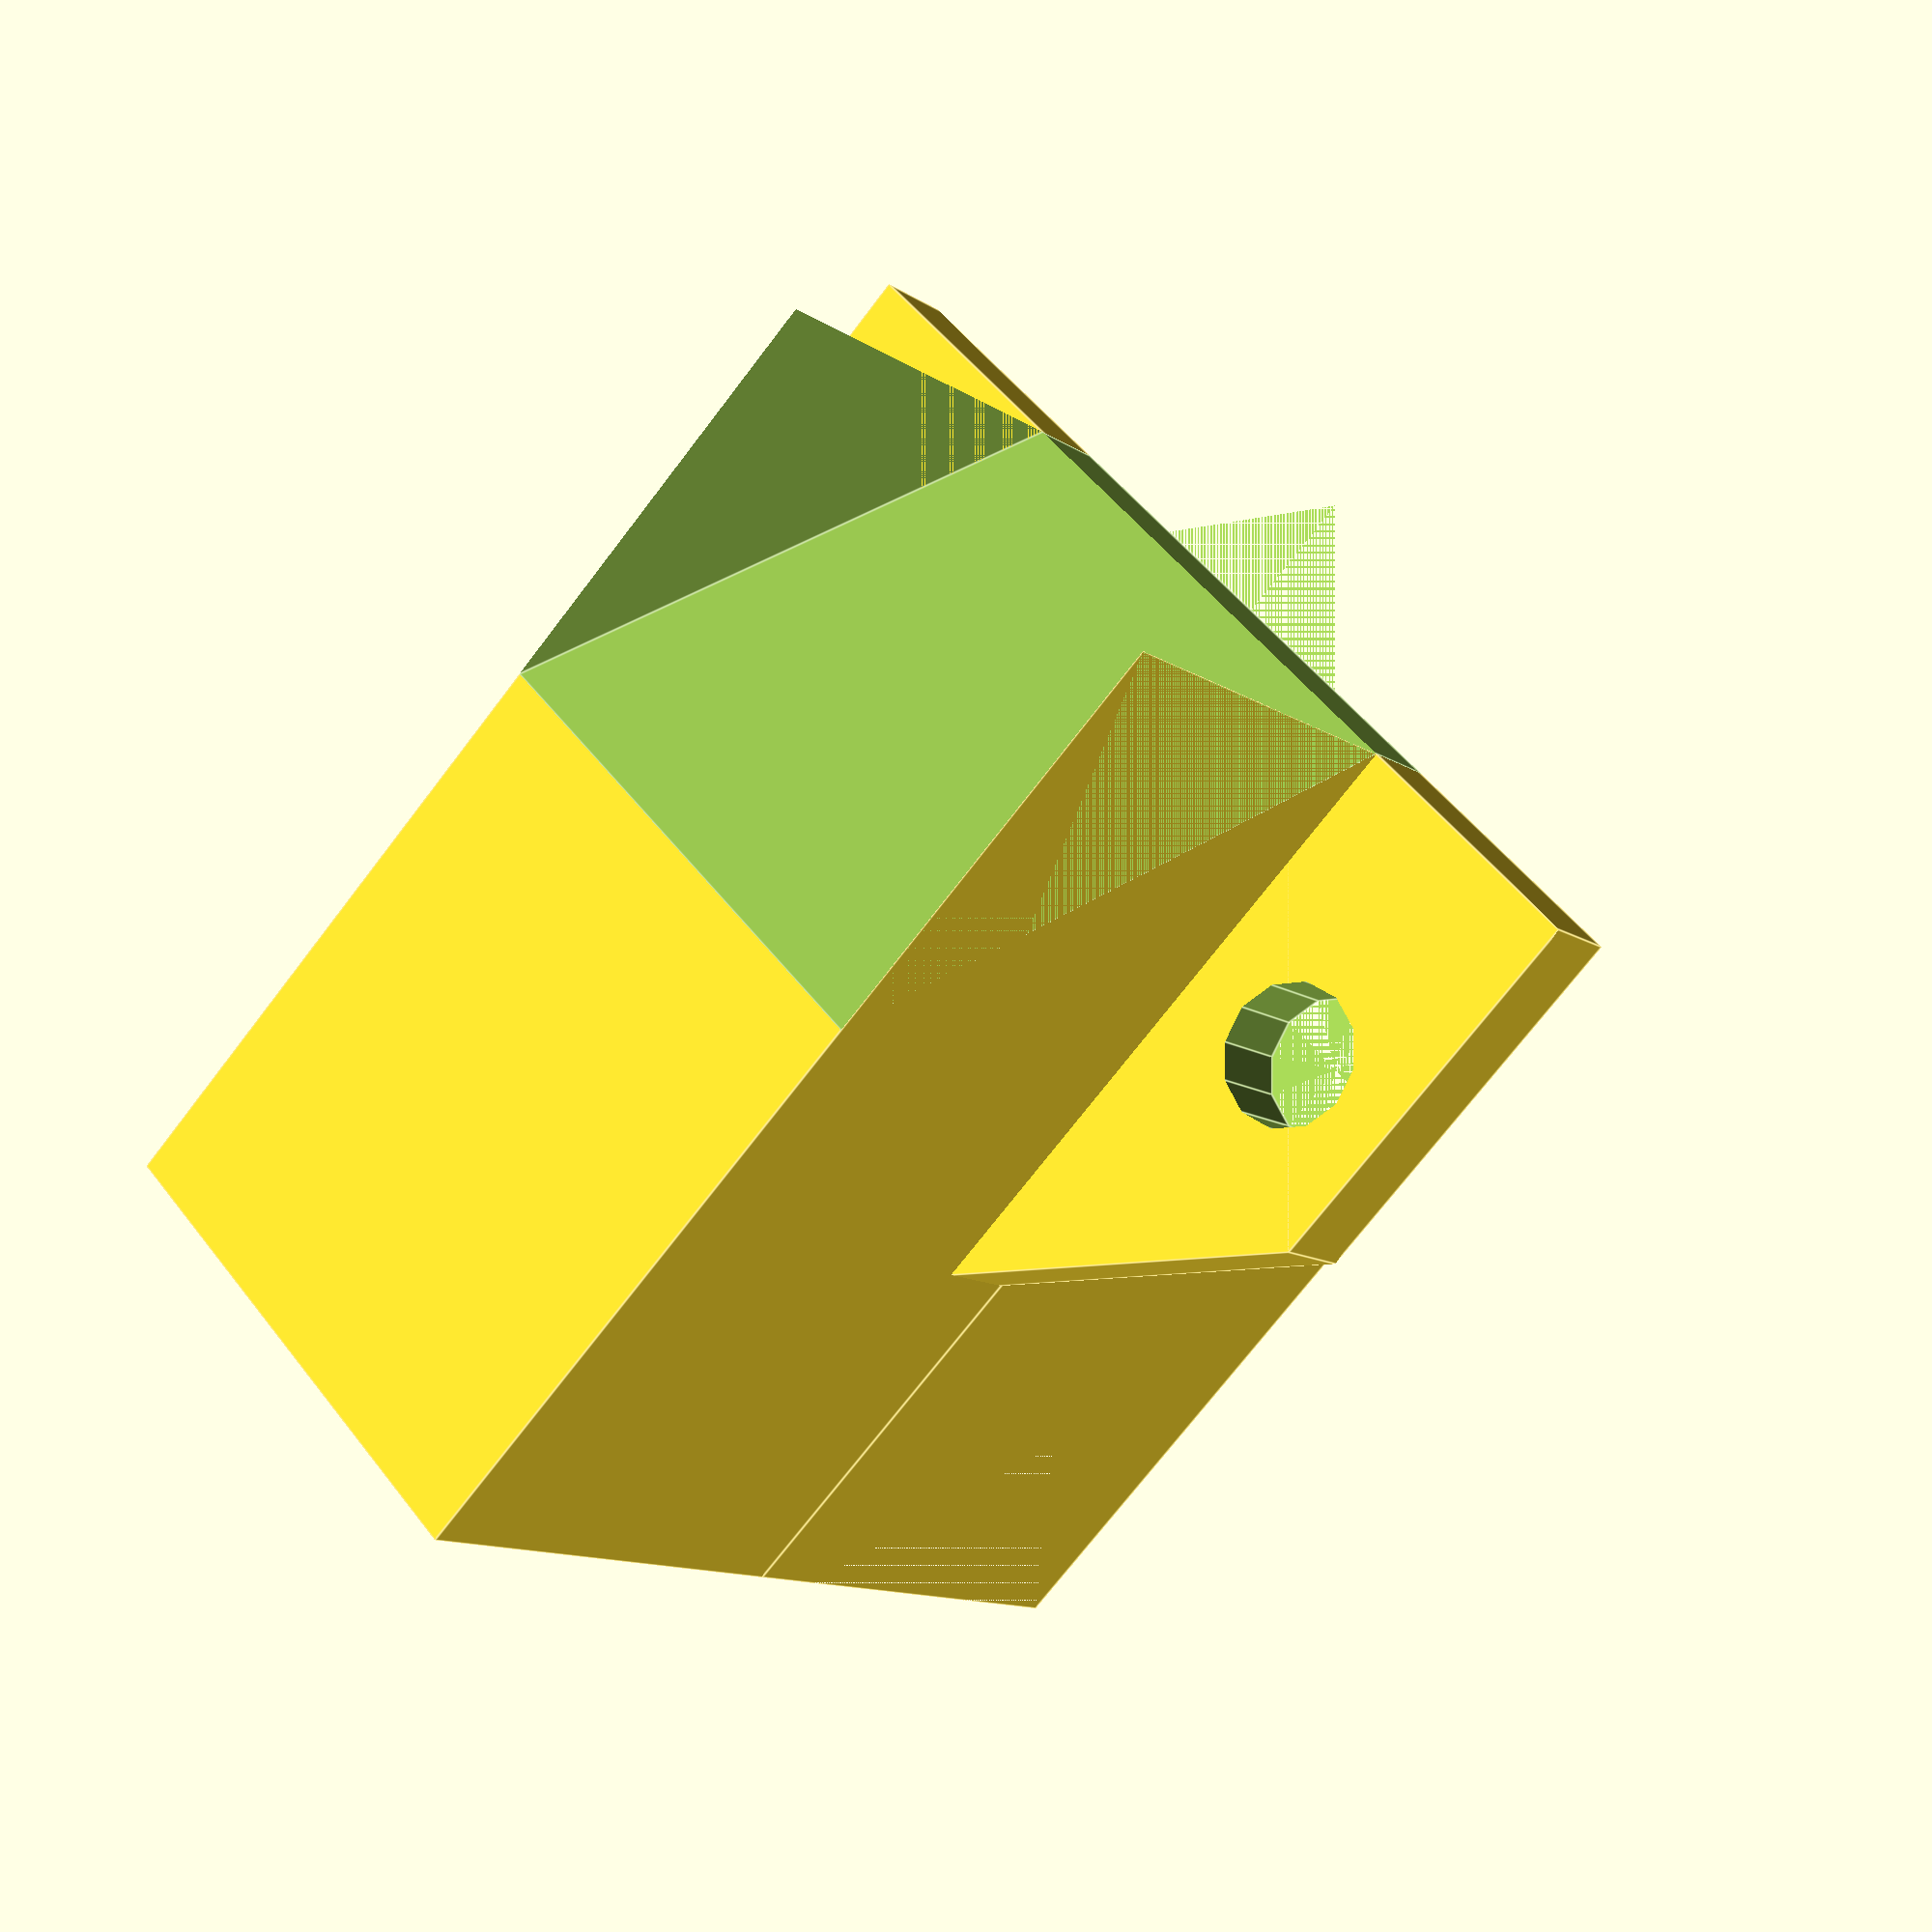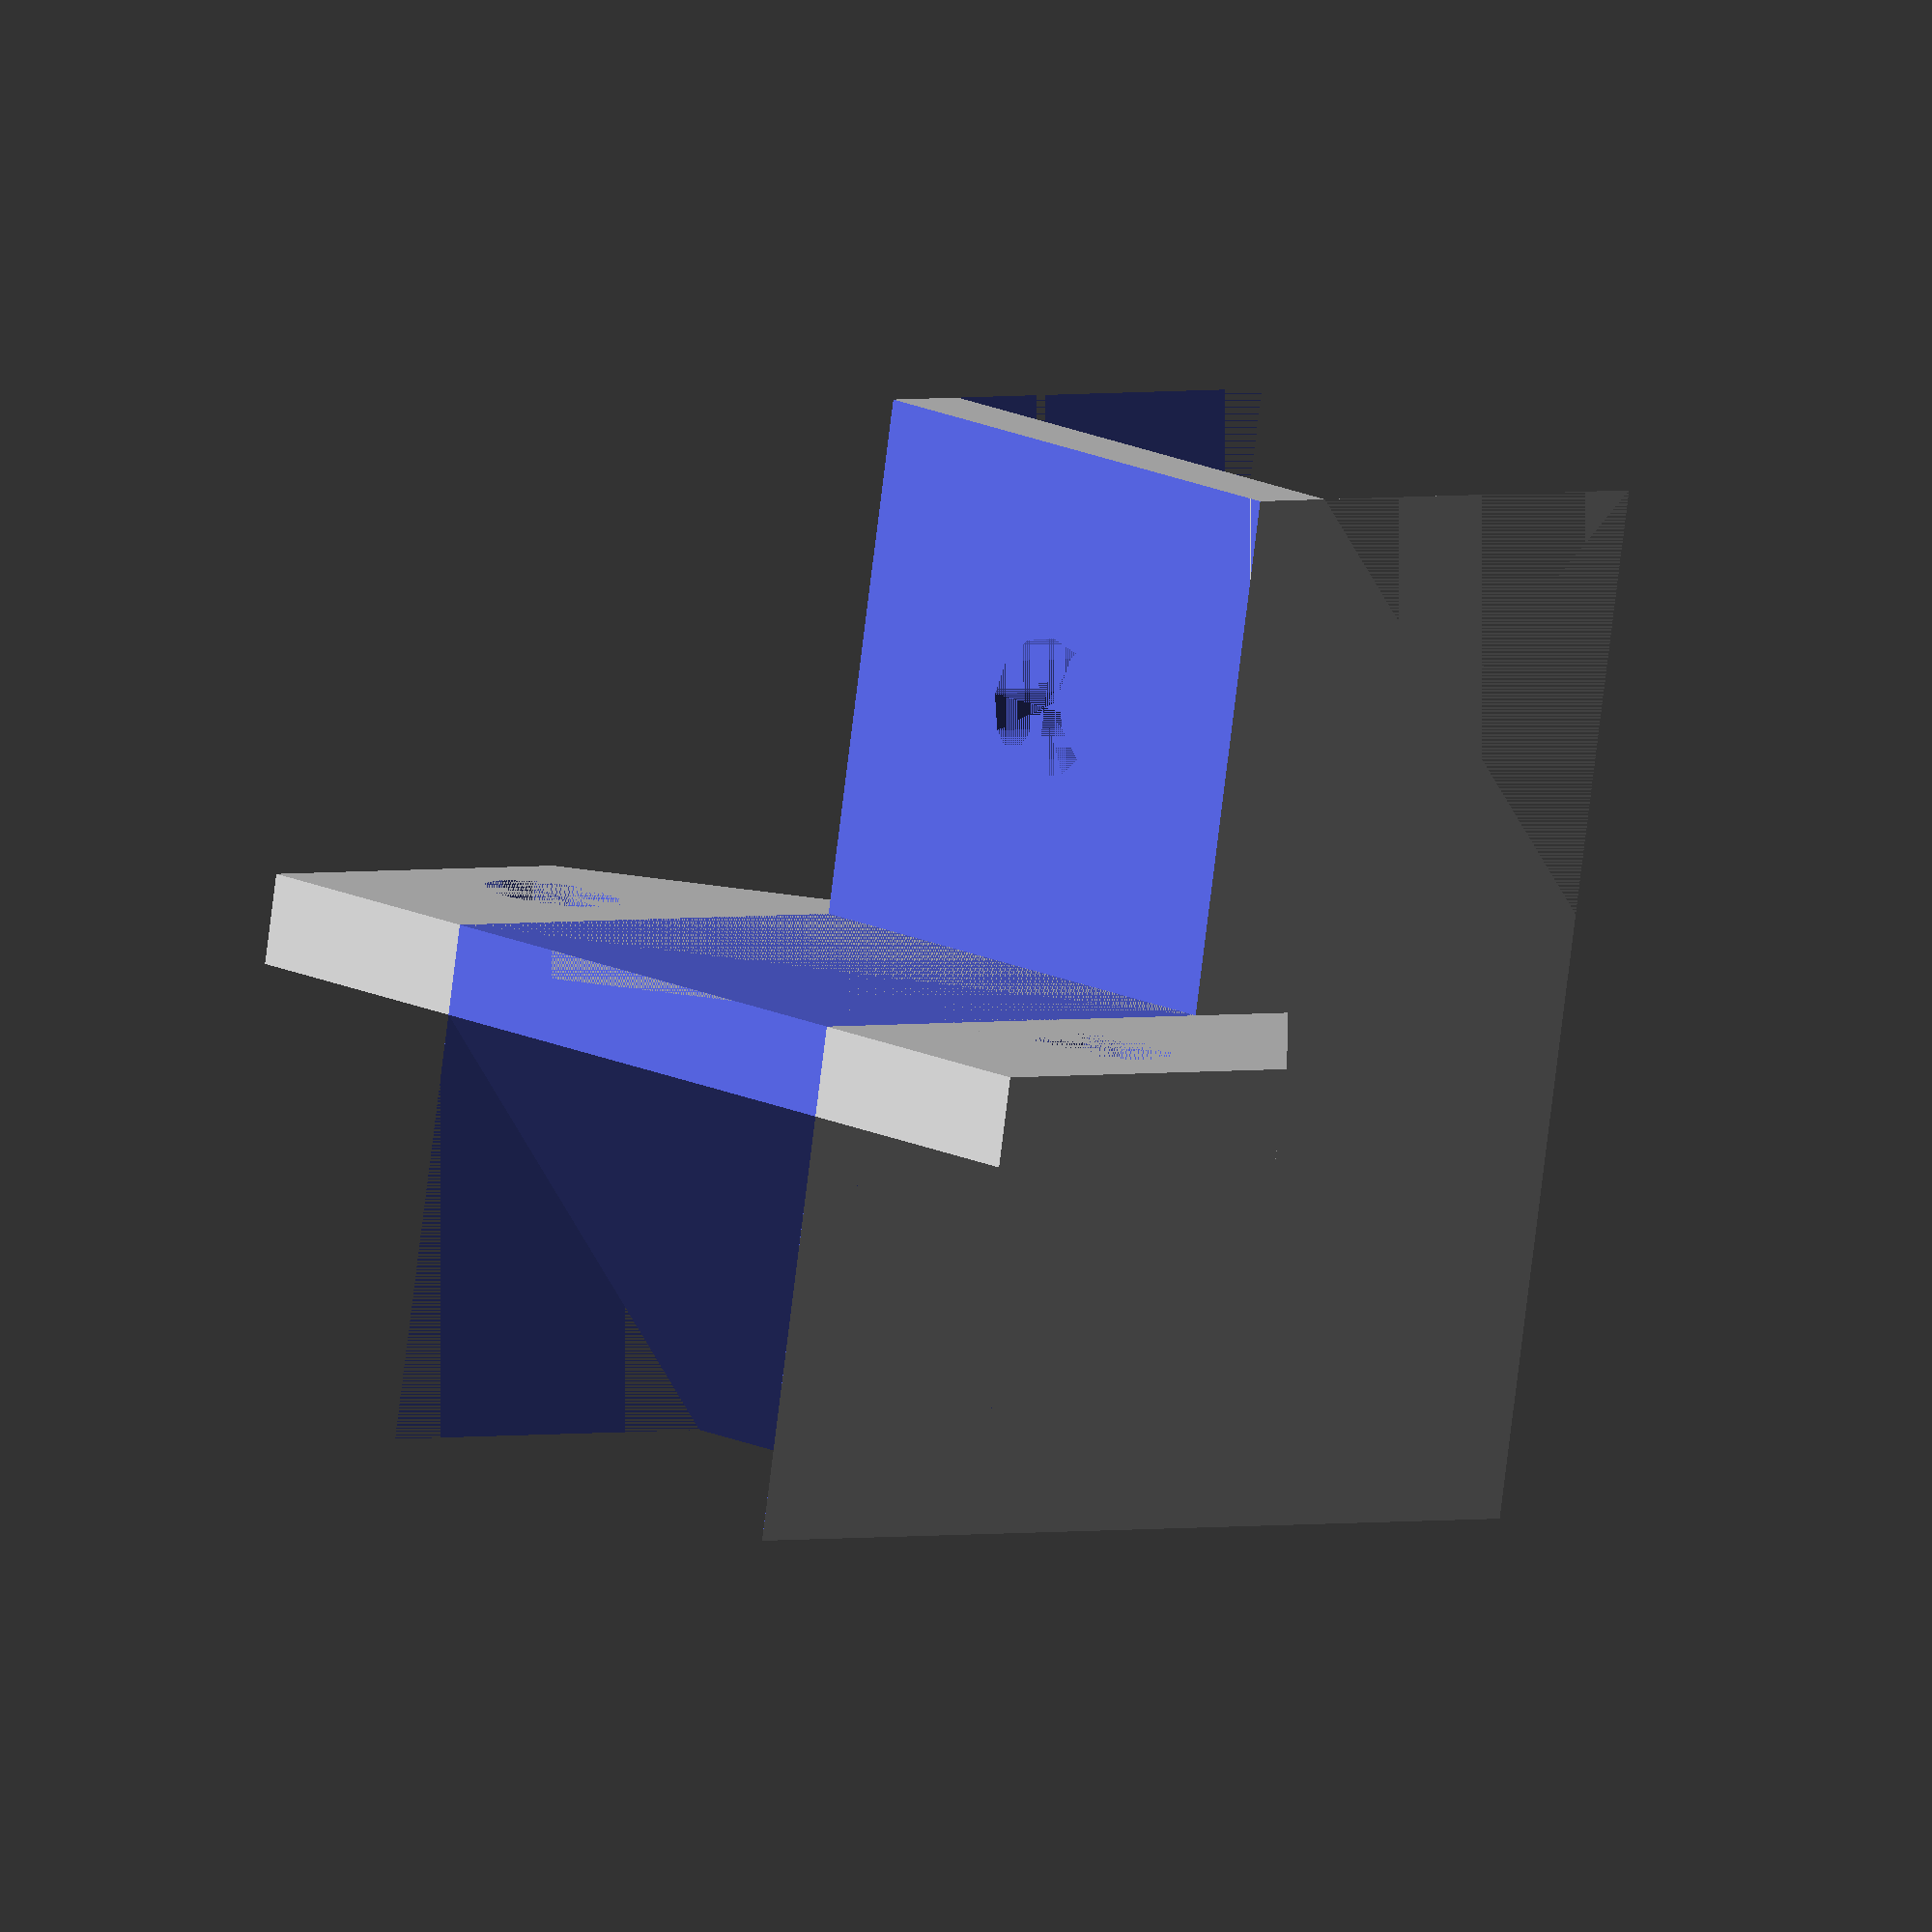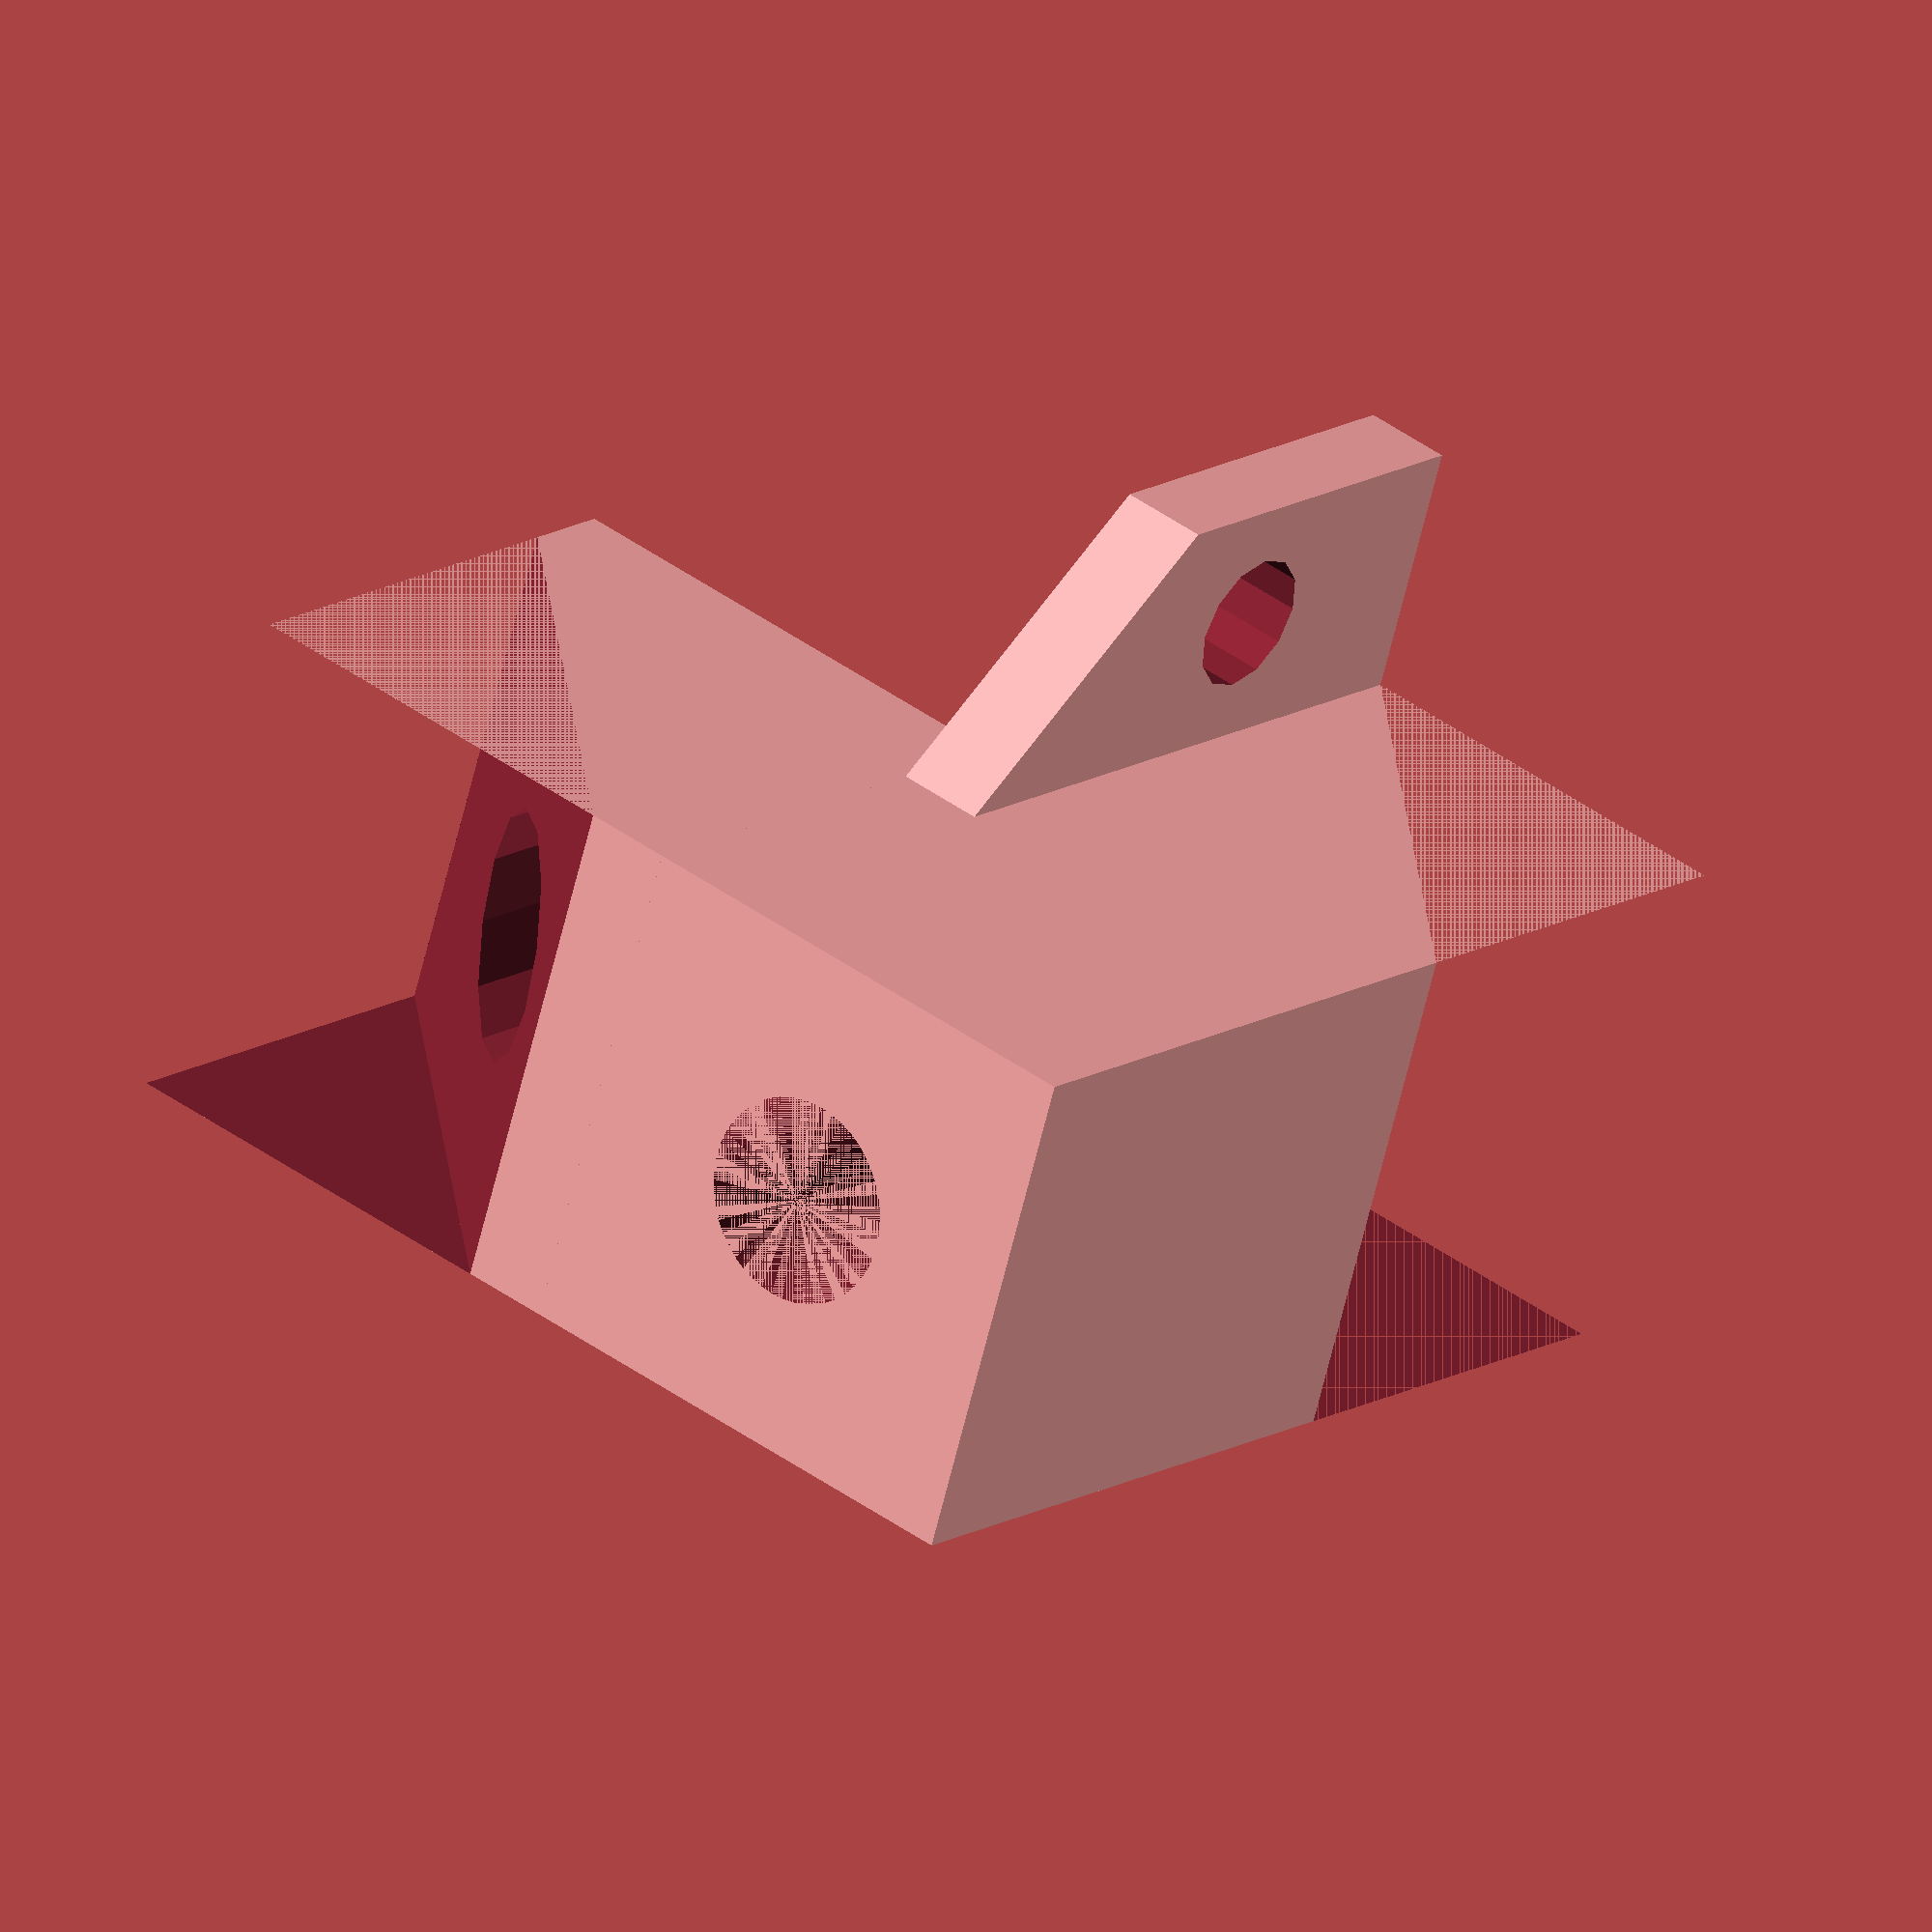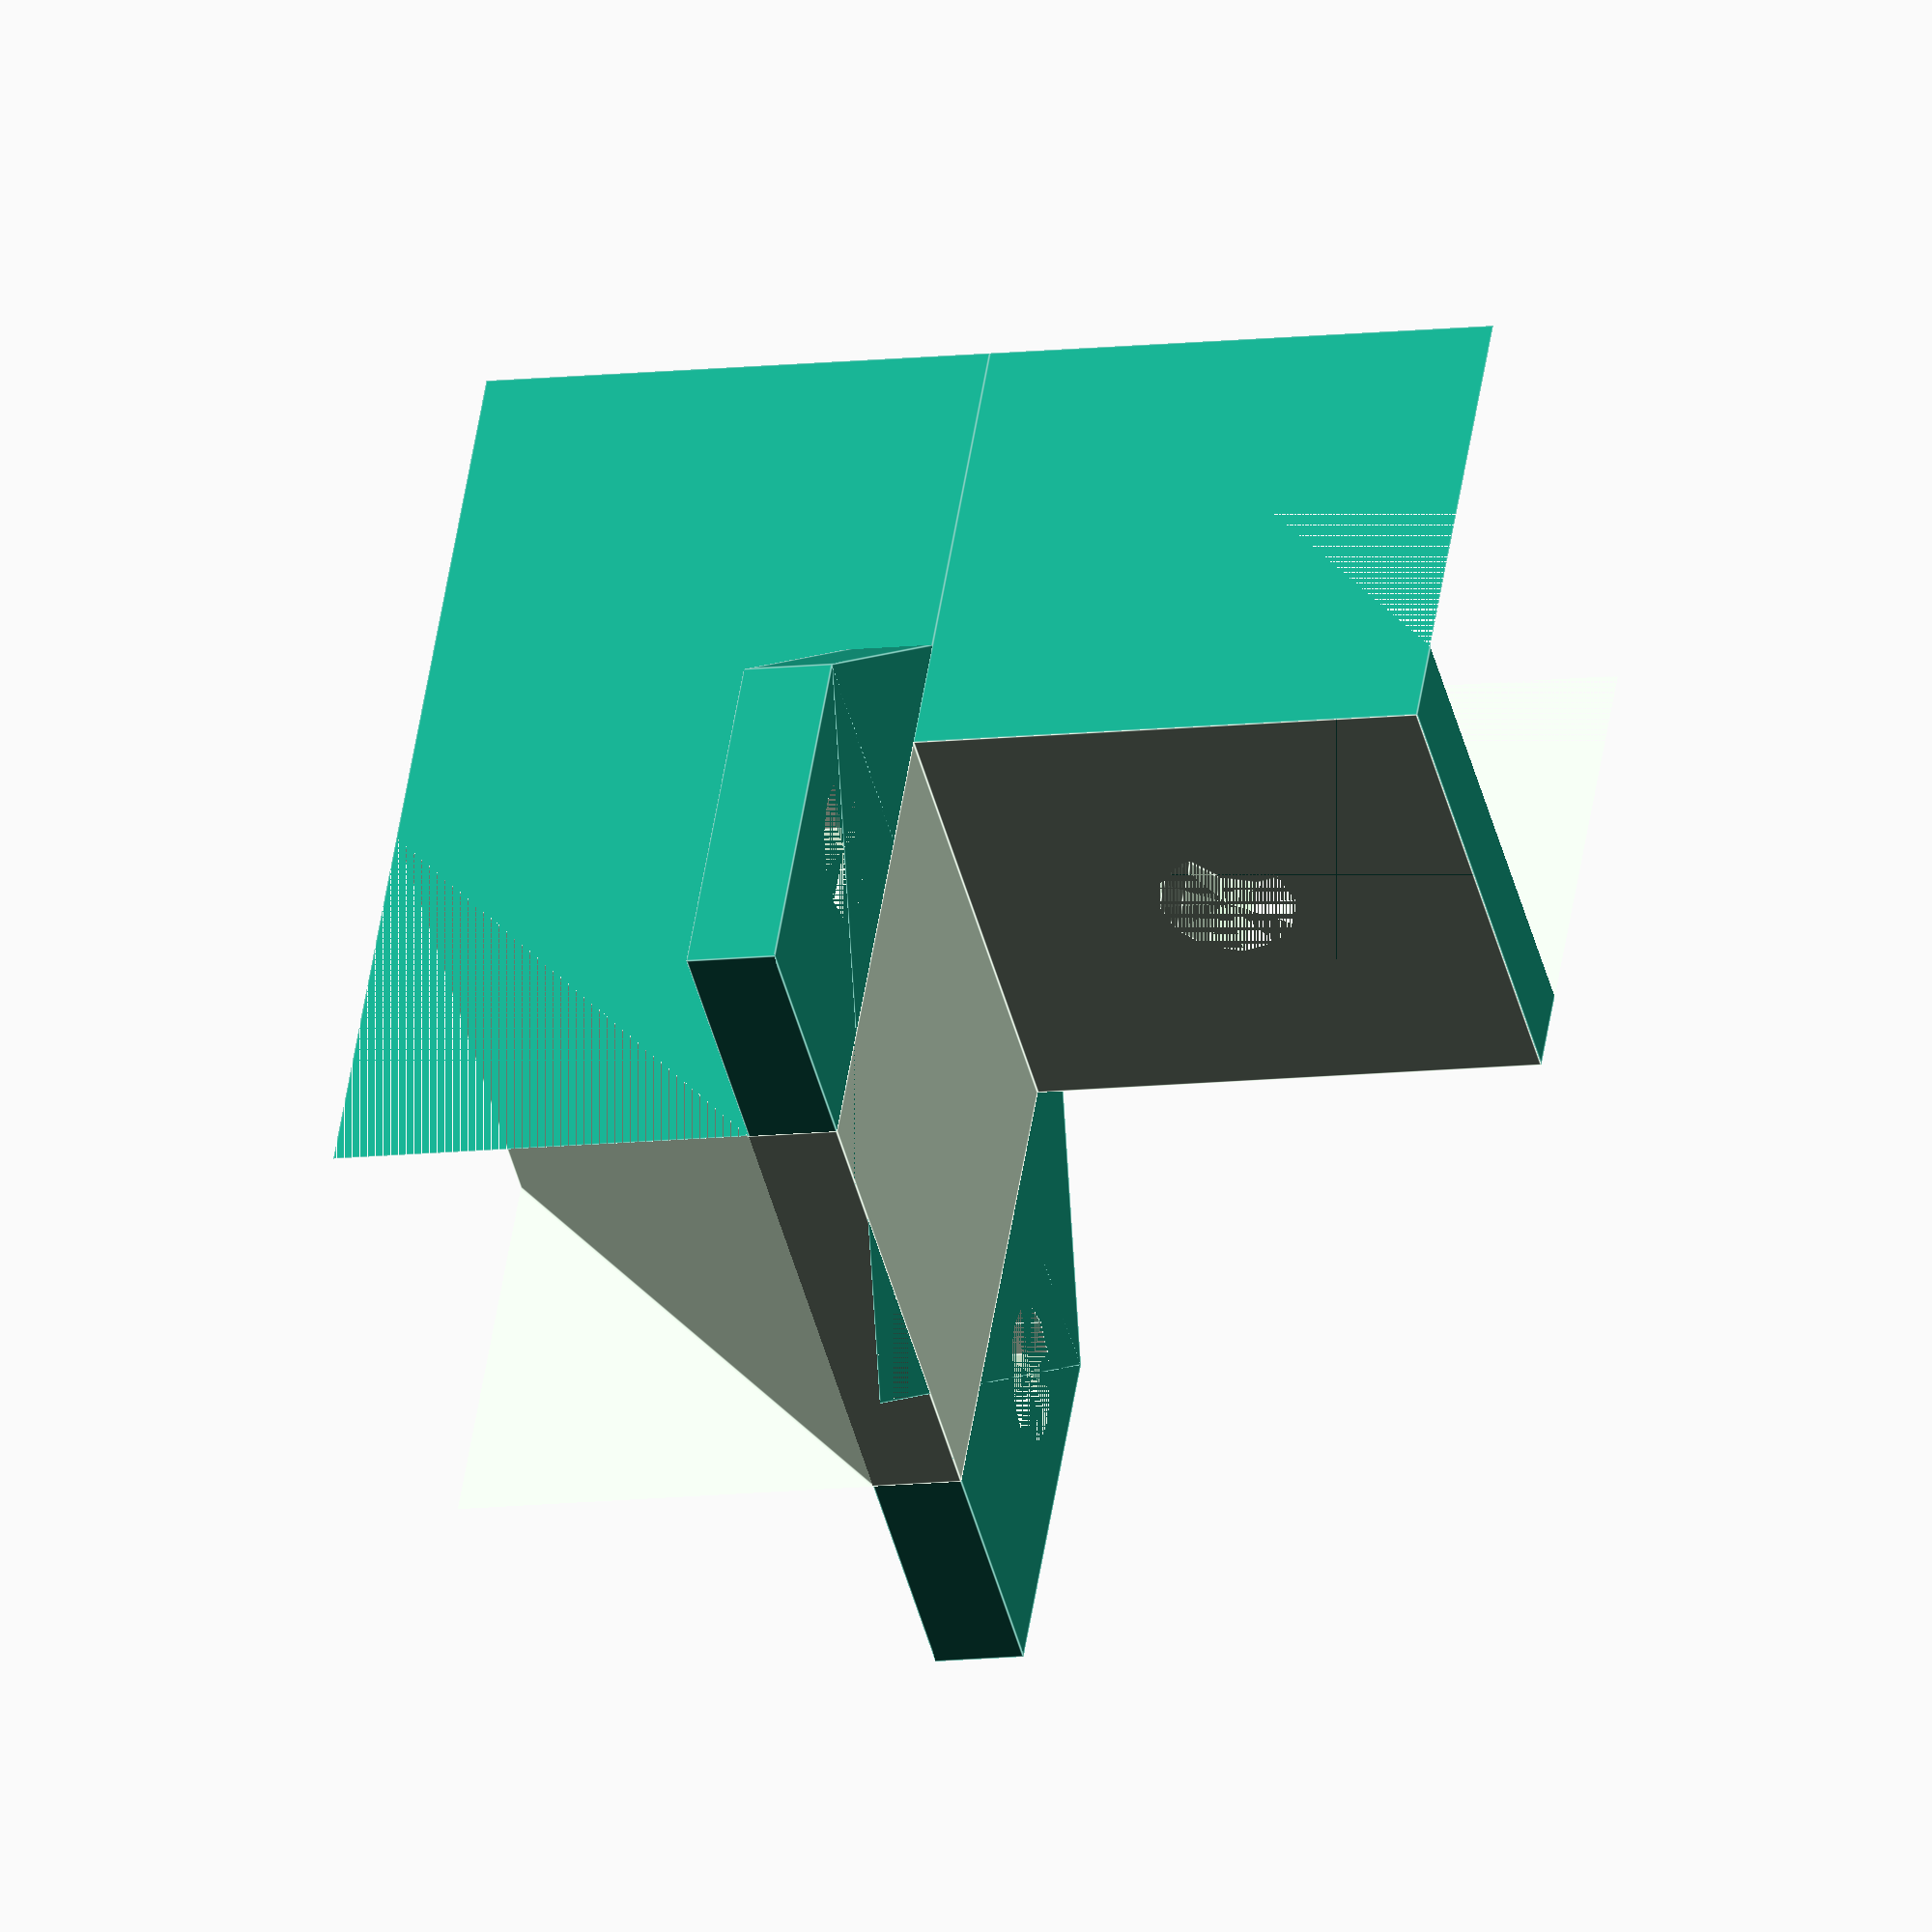
<openscad>

t=3.5;

difference()
{
    union()
    {
        cube([20,20,40]);
        
        translate([0,-20,0])
            cube([20,20,20]);
        
        translate([-10,0,25])
            cube([40,t,15]);
        
        translate([-10,0,25])
            rotate([0,45,0])
                cube([40/sqrt(2),t,40/sqrt(2)]);
        
        //rotate([45,0,0])
           // cube([20,20*sqrt(2),20*sqrt(2)]);
    }
    union()
    {
        translate([0,-20,20])
            cube([20,20,20]);
        
        translate([0,0,40])
            cube([20,20,20]);
        
        translate([10,10,0])
            cylinder(d=8.1,h=15,$fn=48);
        
        translate([0,20,20+t])
            rotate([45,0,0])
                cube([20,20*sqrt(2),20*sqrt(2)]);
        
        translate([0,-20,-20-t])
            rotate([45,0,0])
                cube([20,20*sqrt(2),20*sqrt(2)]);
        
        translate([10,-10,20-t])
            cylinder(d=5.4,h=t,$fn=12);
        translate([10,-10,0])
            cylinder(d=9,h=20-t-0.2,$fn=12);
        
        translate([-5,0,30])
            rotate([270,0,0])
                cylinder(d=5.4,h=t+1,$fn=12);
        translate([20+5,0,30])
            rotate([270,0,0])
                cylinder(d=5.4,h=t+1,$fn=12);
    }
}
</openscad>
<views>
elev=252.6 azim=42.3 roll=217.4 proj=p view=edges
elev=358.3 azim=190.0 roll=44.7 proj=o view=wireframe
elev=165.1 azim=72.6 roll=321.7 proj=o view=solid
elev=311.4 azim=256.1 roll=8.4 proj=o view=edges
</views>
